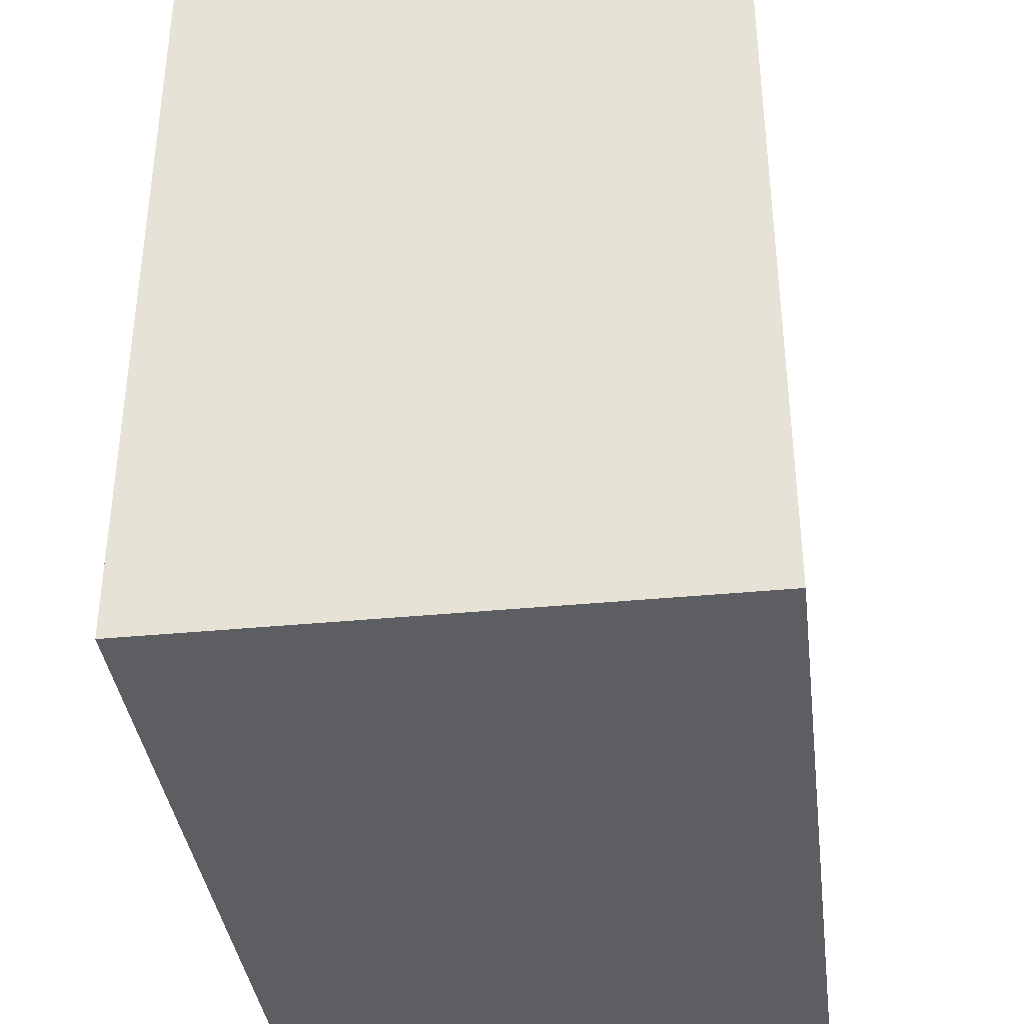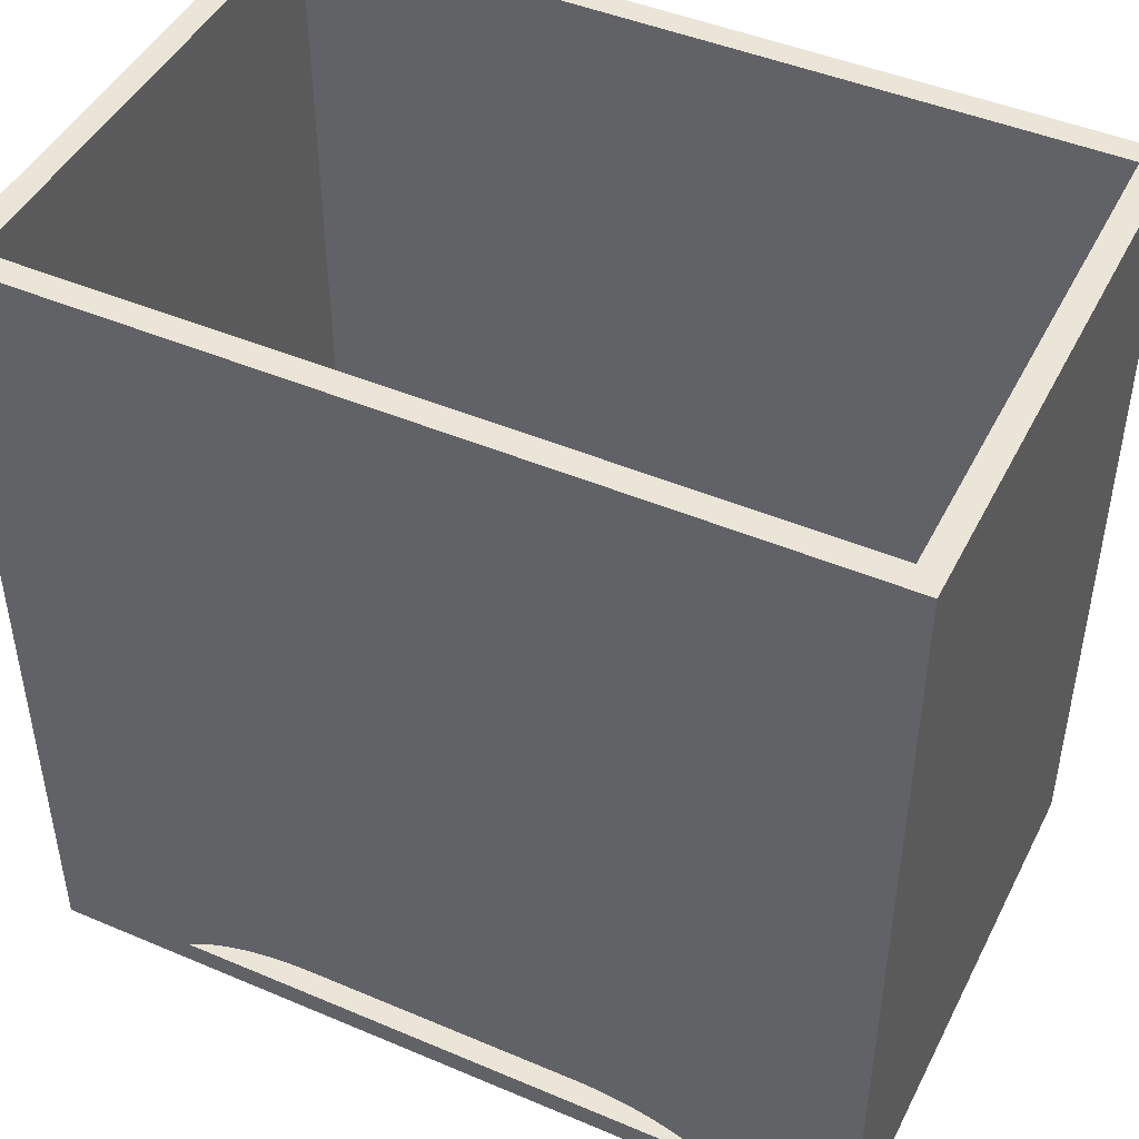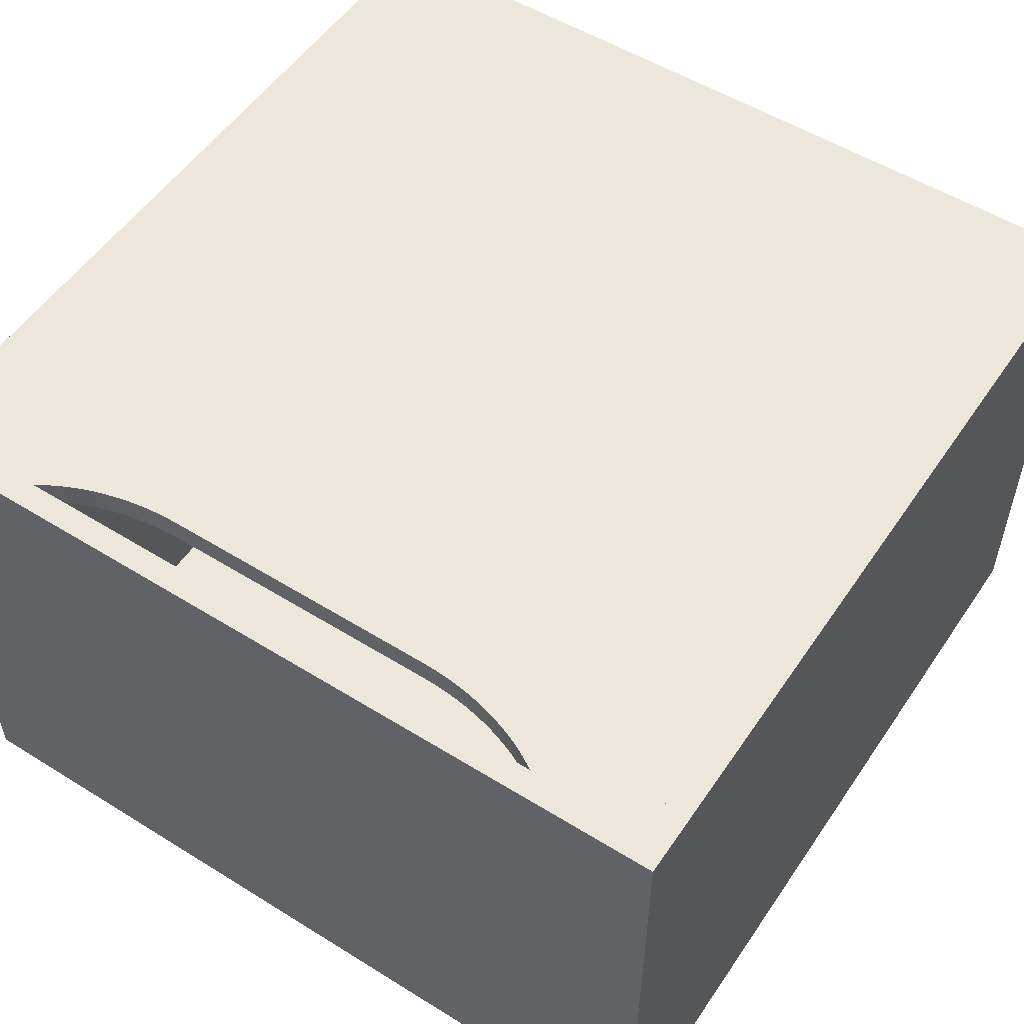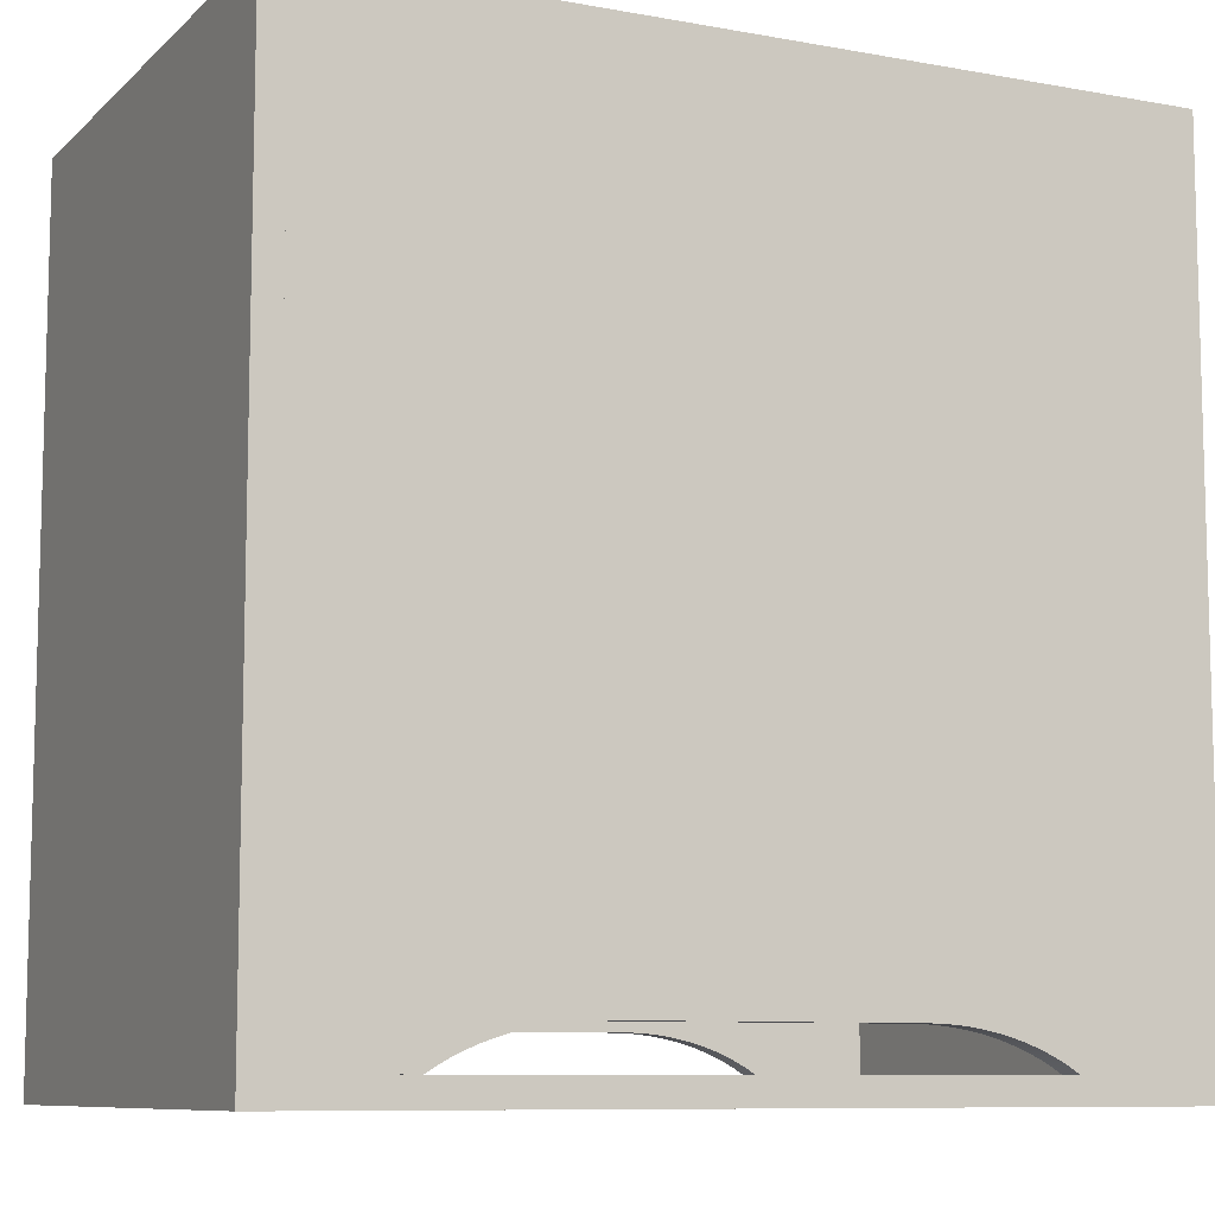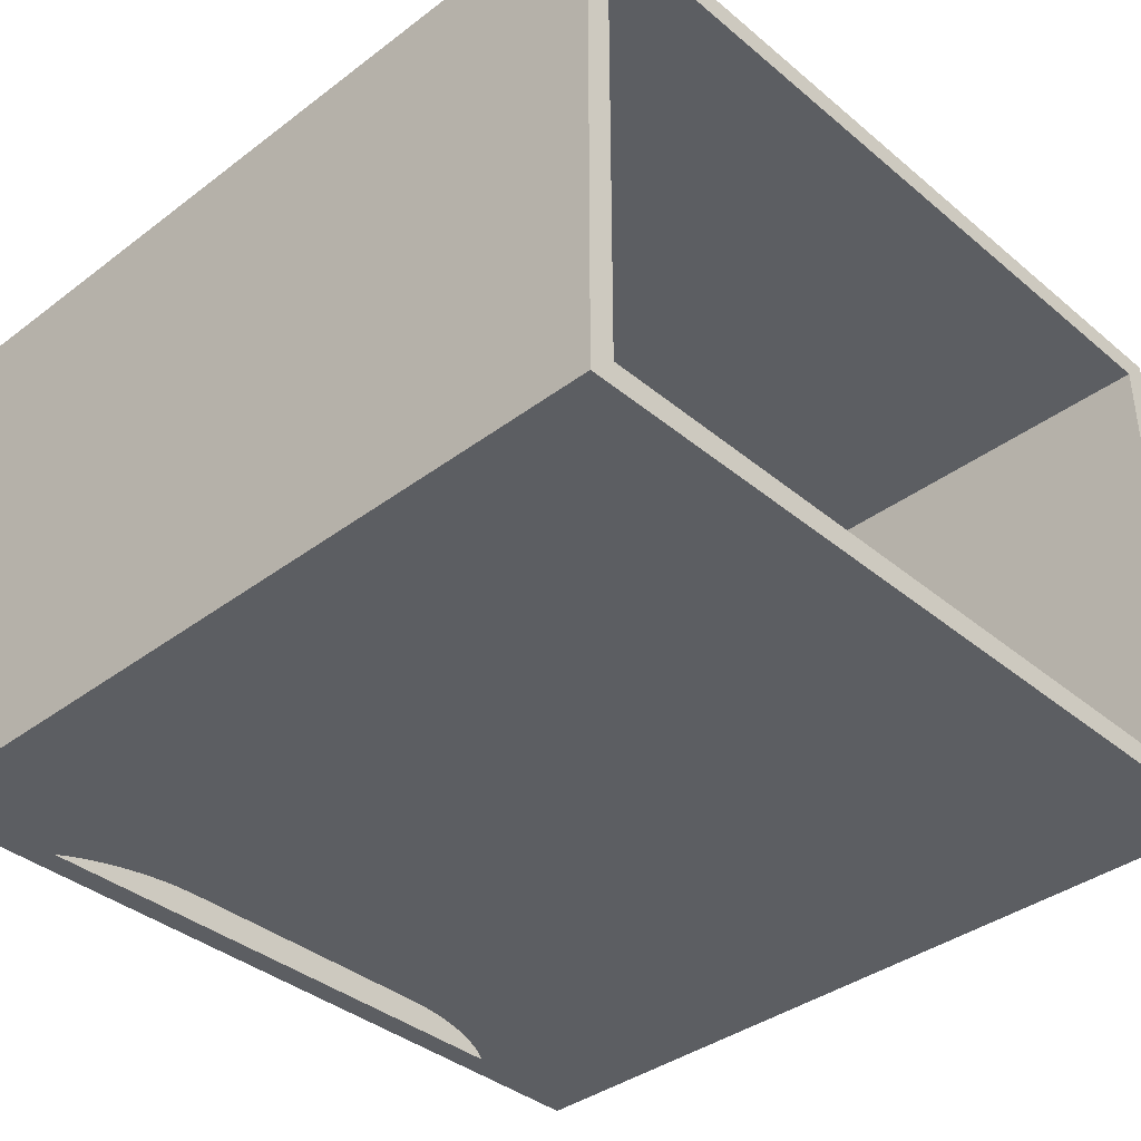
<metadata>
{"format":"obj","ext":"obj","renderer":"f3d","projection":"perspective","resolution":1024,"background":"white","views":[{"elev":-37.5,"azim":-82.9,"up":"+Z"},{"elev":45.9,"azim":25.9,"up":"+Z"},{"elev":53.6,"azim":-146.5,"up":"+Y"},{"elev":-9.0,"azim":-25.8,"up":"+Z"},{"elev":-38.1,"azim":-46.4,"up":"+Y"}]}
</metadata>
<code>
o mesh143/mesh143-geometry#mesh143-geometry
v 0.2049 0.8811 -0.2228
v 0.1437 0.8677 -0.2228
v 0.2049 0.8677 -0.2228
v 0.1437 0.8811 -0.2228
v -0.2159 0.8677 -0.2228
v 0.2049 0.8677 0.2114
v 0.2049 0.8811 0.2114
v 0.2049 0.8811 -0.2362
v 0.1386 0.8811 -0.2196
v -0.1547 0.8677 -0.2228
v -0.2159 0.5961 -0.2228
v 0.1386 0.8677 -0.2196
v 0.2049 0.5961 0.2114
v 0.2183 0.8811 0.2114
v -0.1547 0.8811 -0.2228
v -0.1547 0.5961 -0.2228
v -0.2159 0.5961 0.2114
v -0.2159 0.8677 0.2114
v 0.1332 0.8677 -0.2166
v 0.2049 0.5961 -0.2228
v 0.1332 0.8811 -0.2166
v -0.2159 0.8811 -0.2362
v 0.2183 0.8811 -0.2362
v -0.1496 0.8677 -0.2196
v 0.1437 0.5961 -0.2228
v -0.2159 0.5827 -0.2228
v -0.2159 0.8811 -0.2228
v 0.1275 0.8677 -0.2139
v 0.2049 0.5827 -0.2228
v 0.2049 0.5827 0.2114
v -0.2159 0.8811 0.2114
v 0.1275 0.8811 -0.2139
v 0.2183 0.5827 -0.2362
v -0.1496 0.8811 -0.2196
v -0.1547 0.5827 -0.2228
v -0.1496 0.5961 -0.2196
v -0.2294 0.8811 0.2114
v -0.2159 0.5827 0.2114
v 0.1216 0.8677 -0.2114
v 0.1437 0.5827 -0.2228
v 0.1386 0.5961 -0.2196
v 0.2183 0.5827 0.2114
v 0.1216 0.8811 -0.2114
v -0.2294 0.8811 -0.2362
v -0.1442 0.8677 -0.2166
v -0.1496 0.5827 -0.2196
v -0.1442 0.5961 -0.2166
v -0.2159 0.5827 -0.2362
v -0.2294 0.5827 0.2114
v 0.1155 0.8677 -0.2092
v 0.1332 0.5961 -0.2166
v 0.2049 0.5827 -0.2362
v 0.1155 0.8811 -0.2092
v -0.1442 0.8811 -0.2166
v -0.1386 0.8677 -0.2139
v -0.1386 0.5961 -0.2139
v -0.1442 0.5827 -0.2166
v 0.1093 0.8677 -0.2073
v 0.1386 0.5827 -0.2196
v 0.1275 0.5961 -0.2139
v 0.1093 0.8811 -0.2073
v -0.1386 0.8811 -0.2139
v -0.1327 0.8677 -0.2114
v -0.1327 0.5961 -0.2114
v -0.1386 0.5827 -0.2139
v -0.2294 0.5827 -0.2362
v 0.1028 0.8677 -0.2057
v 0.1216 0.5961 -0.2114
v 0.1332 0.5827 -0.2166
v 0.1028 0.8811 -0.2057
v -0.1327 0.8811 -0.2114
v -0.1266 0.8677 -0.2092
v -0.1266 0.5961 -0.2092
v -0.1327 0.5827 -0.2114
v 0.09623 0.8677 -0.2043
v 0.1155 0.5961 -0.2092
v 0.1275 0.5827 -0.2139
v 0.09623 0.8811 -0.2043
v -0.1266 0.8811 -0.2092
v -0.1203 0.8677 -0.2073
v -0.1203 0.5961 -0.2073
v -0.1266 0.5827 -0.2092
v 0.08953 0.8677 -0.2032
v 0.1093 0.5961 -0.2073
v 0.1216 0.5827 -0.2114
v 0.08953 0.8811 -0.2032
v -0.1203 0.8811 -0.2073
v -0.1139 0.8677 -0.2057
v -0.1139 0.5961 -0.2057
v -0.1203 0.5827 -0.2073
v 0.08276 0.8677 -0.2025
v 0.1028 0.5961 -0.2057
v 0.1155 0.5827 -0.2092
v 0.08276 0.8811 -0.2025
v -0.1139 0.8811 -0.2057
v -0.1073 0.8677 -0.2043
v -0.1073 0.5961 -0.2043
v -0.1139 0.5827 -0.2057
v 0.07593 0.8677 -0.202
v 0.09623 0.5961 -0.2043
v 0.1093 0.5827 -0.2073
v 0.07593 0.8811 -0.202
v -0.1073 0.8811 -0.2043
v -0.1006 0.8677 -0.2032
v -0.1006 0.5961 -0.2032
v -0.1073 0.5827 -0.2043
v 0.06908 0.8677 -0.2019
v 0.08953 0.5961 -0.2032
v 0.1028 0.5827 -0.2057
v 0.06908 0.8811 -0.2019
v -0.1006 0.8811 -0.2032
v -0.09382 0.8677 -0.2025
v -0.09382 0.5961 -0.2025
v -0.1006 0.5827 -0.2032
v -0.08014 0.8677 -0.2019
v 0.08276 0.5961 -0.2025
v 0.09623 0.5827 -0.2043
v -0.08014 0.8811 -0.2019
v -0.09382 0.8811 -0.2025
v -0.087 0.8677 -0.202
v -0.087 0.5961 -0.202
v -0.09382 0.5827 -0.2025
v 0.07593 0.5961 -0.202
v 0.08953 0.5827 -0.2032
v -0.087 0.8811 -0.202
v -0.08014 0.5961 -0.2019
v -0.087 0.5827 -0.202
v 0.06908 0.5961 -0.2019
v 0.08276 0.5827 -0.2025
v -0.08014 0.5827 -0.2019
v 0.07593 0.5827 -0.202
v 0.06908 0.5827 -0.2019
v -0.005532 0.5827 -0.2019
f 1 2 3
f 2 1 4
f 3 2 1
f 4 1 2
f 5 3 2
f 2 3 5
f 6 2 3
f 3 2 6
f 1 6 3
f 3 6 1
f 4 7 1
f 1 7 4
f 8 4 1
f 1 4 8
f 2 9 4
f 4 9 2
f 4 10 2
f 2 10 4
f 11 3 5
f 5 3 11
f 5 2 10
f 10 2 5
f 6 12 2
f 2 12 6
f 3 13 6
f 6 13 3
f 6 1 7
f 7 1 6
f 9 7 4
f 4 7 9
f 14 1 7
f 7 1 14
f 8 15 4
f 4 15 8
f 1 14 8
f 8 14 1
f 9 2 12
f 12 2 9
f 10 4 15
f 15 4 10
f 16 3 11
f 11 3 16
f 5 17 11
f 11 17 5
f 10 18 5
f 5 18 10
f 15 5 10
f 10 5 15
f 6 19 12
f 12 19 6
f 13 3 20
f 20 3 13
f 13 14 6
f 6 14 13
f 7 18 6
f 6 18 7
f 6 14 7
f 7 14 6
f 21 7 9
f 9 7 21
f 22 15 8
f 8 15 22
f 8 14 23
f 23 14 8
f 12 21 9
f 9 21 12
f 15 24 10
f 10 24 15
f 25 3 16
f 16 3 25
f 11 13 16
f 16 13 11
f 26 16 11
f 11 16 26
f 17 5 18
f 18 5 17
f 13 11 17
f 17 11 13
f 17 26 11
f 11 26 17
f 18 10 6
f 6 10 18
f 27 18 5
f 5 18 27
f 5 15 27
f 27 15 5
f 6 28 19
f 19 28 6
f 21 12 19
f 19 12 21
f 3 25 20
f 20 25 3
f 25 13 20
f 20 13 25
f 29 13 20
f 20 13 29
f 30 14 13
f 13 14 30
f 18 7 31
f 31 7 18
f 32 7 21
f 21 7 32
f 15 22 27
f 27 22 15
f 23 22 8
f 8 22 23
f 14 33 23
f 23 33 14
f 24 15 34
f 34 15 24
f 6 10 24
f 24 10 6
f 35 25 16
f 16 25 35
f 16 13 36
f 36 13 16
f 16 26 35
f 35 26 16
f 37 17 18
f 18 17 37
f 38 13 17
f 17 13 38
f 26 17 38
f 38 17 26
f 18 27 31
f 31 27 18
f 27 7 15
f 15 7 27
f 6 39 28
f 28 39 6
f 32 19 28
f 28 19 32
f 19 32 21
f 21 32 19
f 40 20 25
f 25 20 40
f 41 13 25
f 25 13 41
f 13 29 30
f 30 29 13
f 20 40 29
f 29 40 20
f 14 30 42
f 42 30 14
f 13 38 30
f 30 38 13
f 7 27 31
f 31 27 7
f 37 18 31
f 31 18 37
f 43 7 32
f 32 7 43
f 44 27 22
f 22 27 44
f 23 44 22
f 22 44 23
f 33 14 42
f 42 14 33
f 33 44 23
f 23 44 33
f 15 7 34
f 34 7 15
f 34 45 24
f 24 45 34
f 6 24 45
f 45 24 6
f 25 35 40
f 40 35 25
f 16 46 35
f 35 46 16
f 36 13 47
f 47 13 36
f 46 16 36
f 36 16 46
f 35 38 26
f 26 38 35
f 48 35 26
f 26 35 48
f 49 17 37
f 37 17 49
f 17 49 38
f 38 49 17
f 38 49 26
f 26 49 38
f 44 31 27
f 27 31 44
f 6 50 39
f 39 50 6
f 43 28 39
f 39 28 43
f 28 43 32
f 32 43 28
f 40 41 25
f 25 41 40
f 51 13 41
f 41 13 51
f 30 40 29
f 29 40 30
f 29 33 30
f 30 33 29
f 40 52 29
f 29 52 40
f 30 33 42
f 42 33 30
f 38 35 30
f 30 35 38
f 31 44 37
f 37 44 31
f 53 7 43
f 43 7 53
f 52 44 33
f 33 44 52
f 34 7 54
f 54 7 34
f 45 34 54
f 54 34 45
f 6 45 55
f 55 45 6
f 35 52 40
f 40 52 35
f 30 35 46
f 46 35 30
f 47 13 56
f 56 13 47
f 57 36 47
f 47 36 57
f 36 57 46
f 46 57 36
f 35 48 52
f 52 48 35
f 49 48 26
f 26 48 49
f 44 49 37
f 37 49 44
f 6 58 50
f 50 58 6
f 53 39 50
f 50 39 53
f 39 53 43
f 43 53 39
f 41 40 59
f 59 40 41
f 60 13 51
f 51 13 60
f 59 51 41
f 41 51 59
f 30 59 40
f 40 59 30
f 33 29 52
f 52 29 33
f 61 7 53
f 53 7 61
f 48 44 52
f 52 44 48
f 54 7 62
f 62 7 54
f 54 55 45
f 45 55 54
f 6 55 63
f 63 55 6
f 30 46 57
f 57 46 30
f 56 13 64
f 64 13 56
f 65 47 56
f 56 47 65
f 47 65 57
f 57 65 47
f 48 49 66
f 66 49 48
f 49 44 66
f 66 44 49
f 6 67 58
f 58 67 6
f 61 50 58
f 58 50 61
f 50 61 53
f 53 61 50
f 68 13 60
f 60 13 68
f 69 60 51
f 51 60 69
f 51 59 69
f 69 59 51
f 30 69 59
f 59 69 30
f 70 7 61
f 61 7 70
f 44 48 66
f 66 48 44
f 62 7 71
f 71 7 62
f 55 54 62
f 62 54 55
f 62 63 55
f 55 63 62
f 6 63 72
f 72 63 6
f 30 57 65
f 65 57 30
f 64 13 73
f 73 13 64
f 74 56 64
f 64 56 74
f 56 74 65
f 65 74 56
f 6 75 67
f 67 75 6
f 70 58 67
f 67 58 70
f 58 70 61
f 61 70 58
f 76 13 68
f 68 13 76
f 77 68 60
f 60 68 77
f 60 69 77
f 77 69 60
f 30 77 69
f 69 77 30
f 78 7 70
f 70 7 78
f 71 7 79
f 79 7 71
f 63 62 71
f 71 62 63
f 71 72 63
f 63 72 71
f 6 72 80
f 80 72 6
f 30 65 74
f 74 65 30
f 73 13 81
f 81 13 73
f 82 64 73
f 73 64 82
f 64 82 74
f 74 82 64
f 6 83 75
f 75 83 6
f 78 67 75
f 75 67 78
f 67 78 70
f 70 78 67
f 84 13 76
f 76 13 84
f 85 76 68
f 68 76 85
f 68 77 85
f 85 77 68
f 30 85 77
f 77 85 30
f 86 7 78
f 78 7 86
f 79 7 87
f 87 7 79
f 72 71 79
f 79 71 72
f 79 80 72
f 72 80 79
f 6 80 88
f 88 80 6
f 30 74 82
f 82 74 30
f 81 13 89
f 89 13 81
f 90 73 81
f 81 73 90
f 73 90 82
f 82 90 73
f 6 91 83
f 83 91 6
f 86 75 83
f 83 75 86
f 75 86 78
f 78 86 75
f 92 13 84
f 84 13 92
f 93 84 76
f 76 84 93
f 76 85 93
f 93 85 76
f 30 93 85
f 85 93 30
f 94 7 86
f 86 7 94
f 87 7 95
f 95 7 87
f 80 79 87
f 87 79 80
f 87 88 80
f 80 88 87
f 6 88 96
f 96 88 6
f 30 82 90
f 90 82 30
f 89 13 97
f 97 13 89
f 98 81 89
f 89 81 98
f 81 98 90
f 90 98 81
f 6 99 91
f 91 99 6
f 94 83 91
f 91 83 94
f 83 94 86
f 86 94 83
f 100 13 92
f 92 13 100
f 101 92 84
f 84 92 101
f 84 93 101
f 101 93 84
f 30 101 93
f 93 101 30
f 102 7 94
f 94 7 102
f 95 7 103
f 103 7 95
f 88 87 95
f 95 87 88
f 95 96 88
f 88 96 95
f 6 96 104
f 104 96 6
f 30 90 98
f 98 90 30
f 97 13 105
f 105 13 97
f 106 89 97
f 97 89 106
f 89 106 98
f 98 106 89
f 6 107 99
f 99 107 6
f 102 91 99
f 99 91 102
f 91 102 94
f 94 102 91
f 108 13 100
f 100 13 108
f 109 100 92
f 92 100 109
f 92 101 109
f 109 101 92
f 30 109 101
f 101 109 30
f 110 7 102
f 102 7 110
f 103 7 111
f 111 7 103
f 96 95 103
f 103 95 96
f 103 104 96
f 96 104 103
f 6 104 112
f 112 104 6
f 30 98 106
f 106 98 30
f 105 13 113
f 113 13 105
f 114 97 105
f 105 97 114
f 97 114 106
f 106 114 97
f 6 115 107
f 107 115 6
f 110 99 107
f 107 99 110
f 99 110 102
f 102 110 99
f 116 13 108
f 108 13 116
f 117 108 100
f 100 108 117
f 100 109 117
f 117 109 100
f 30 117 109
f 109 117 30
f 118 7 110
f 110 7 118
f 111 7 119
f 119 7 111
f 104 103 111
f 111 103 104
f 111 112 104
f 104 112 111
f 6 112 120
f 120 112 6
f 30 106 114
f 114 106 30
f 113 13 121
f 121 13 113
f 122 105 113
f 113 105 122
f 105 122 114
f 114 122 105
f 6 120 115
f 115 120 6
f 118 107 115
f 115 107 118
f 107 118 110
f 110 118 107
f 123 13 116
f 116 13 123
f 124 116 108
f 108 116 124
f 108 117 124
f 124 117 108
f 30 124 117
f 117 124 30
f 125 7 118
f 118 7 125
f 119 7 125
f 125 7 119
f 112 111 119
f 119 111 112
f 119 120 112
f 112 120 119
f 30 114 122
f 122 114 30
f 121 13 126
f 126 13 121
f 127 113 121
f 121 113 127
f 113 127 122
f 122 127 113
f 125 115 120
f 120 115 125
f 115 125 118
f 118 125 115
f 128 13 123
f 123 13 128
f 129 123 116
f 116 123 129
f 116 124 129
f 129 124 116
f 30 129 124
f 124 129 30
f 120 119 125
f 125 119 120
f 30 122 127
f 127 122 30
f 126 13 128
f 128 13 126
f 130 121 126
f 126 121 130
f 121 130 127
f 127 130 121
f 131 128 123
f 123 128 131
f 123 129 131
f 131 129 123
f 30 131 129
f 129 131 30
f 30 127 130
f 130 127 30
f 132 126 128
f 128 126 132
f 126 133 130
f 130 133 126
f 128 131 132
f 132 131 128
f 30 132 131
f 131 132 30
f 30 130 133
f 133 130 30
f 133 126 132
f 132 126 133
f 30 133 132
f 132 133 30

</code>
